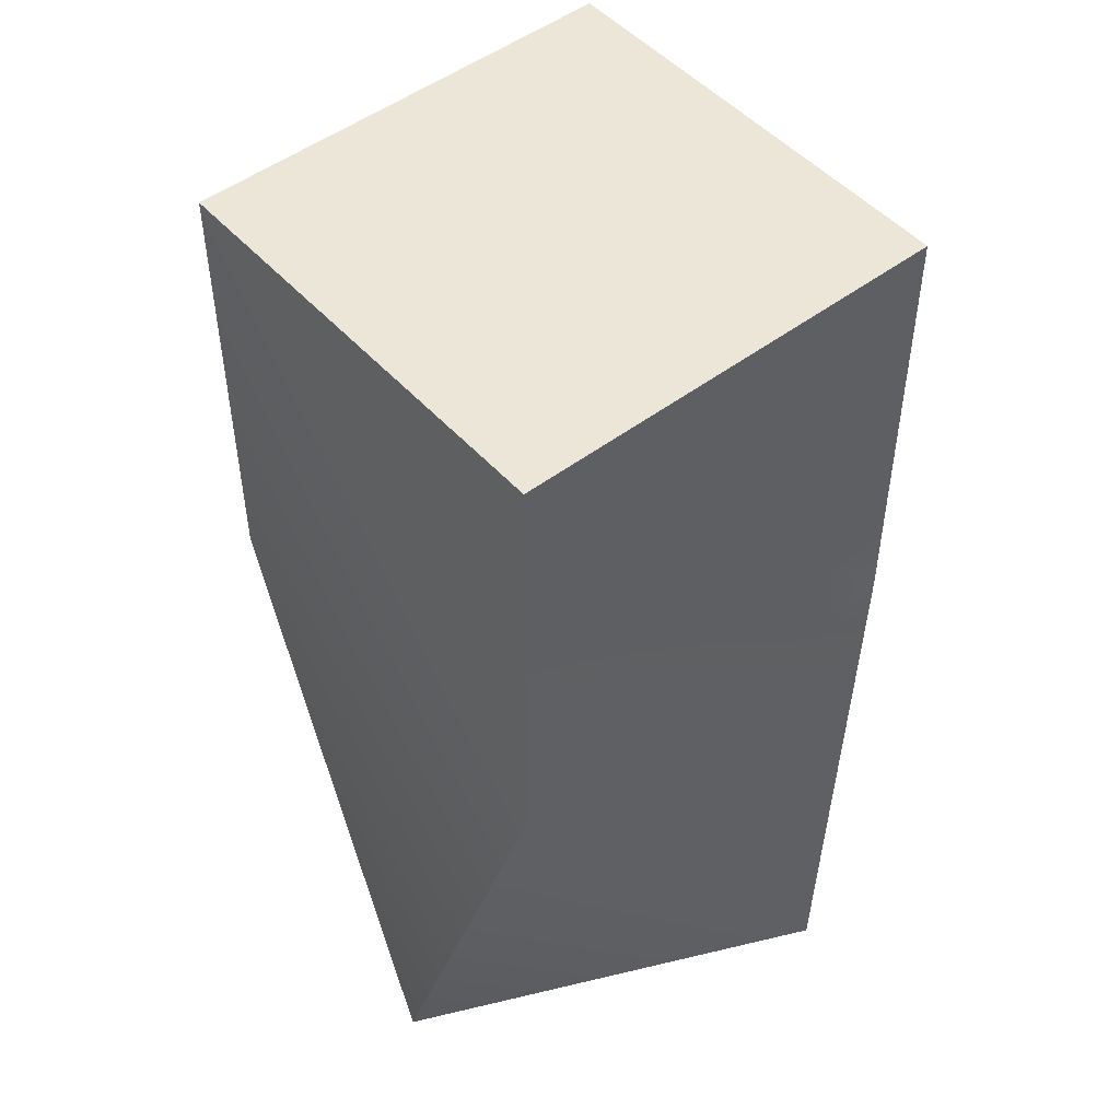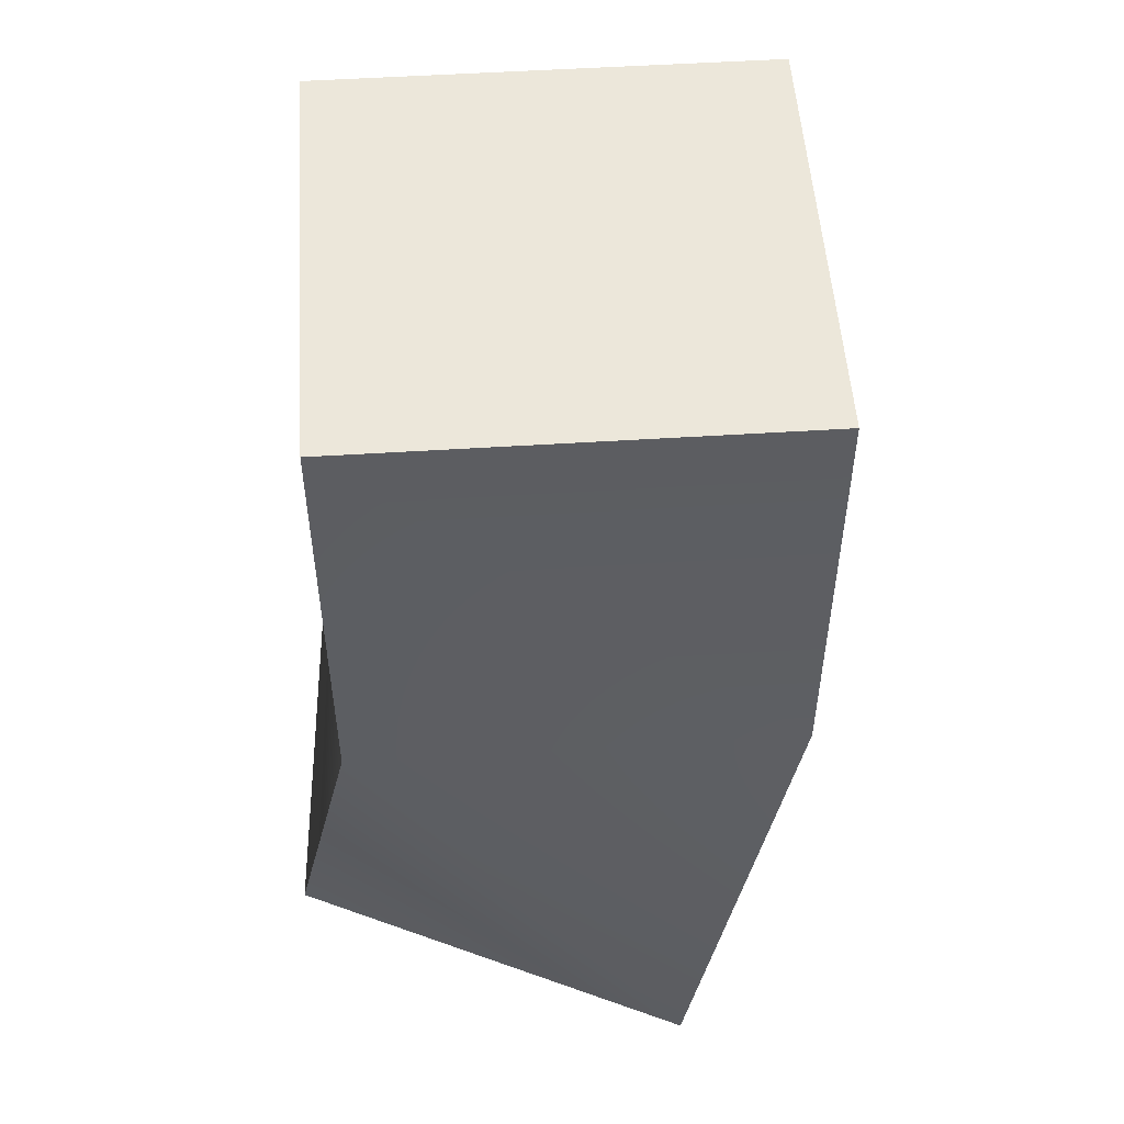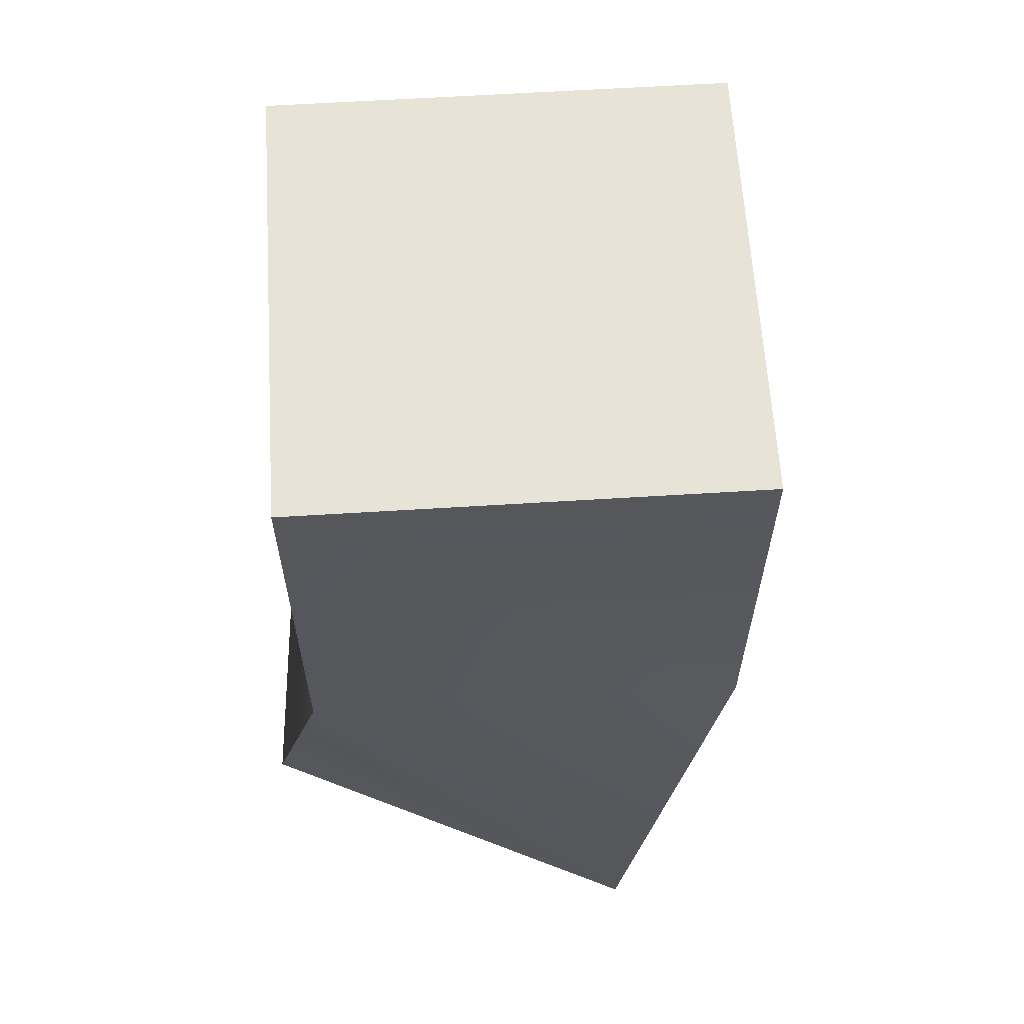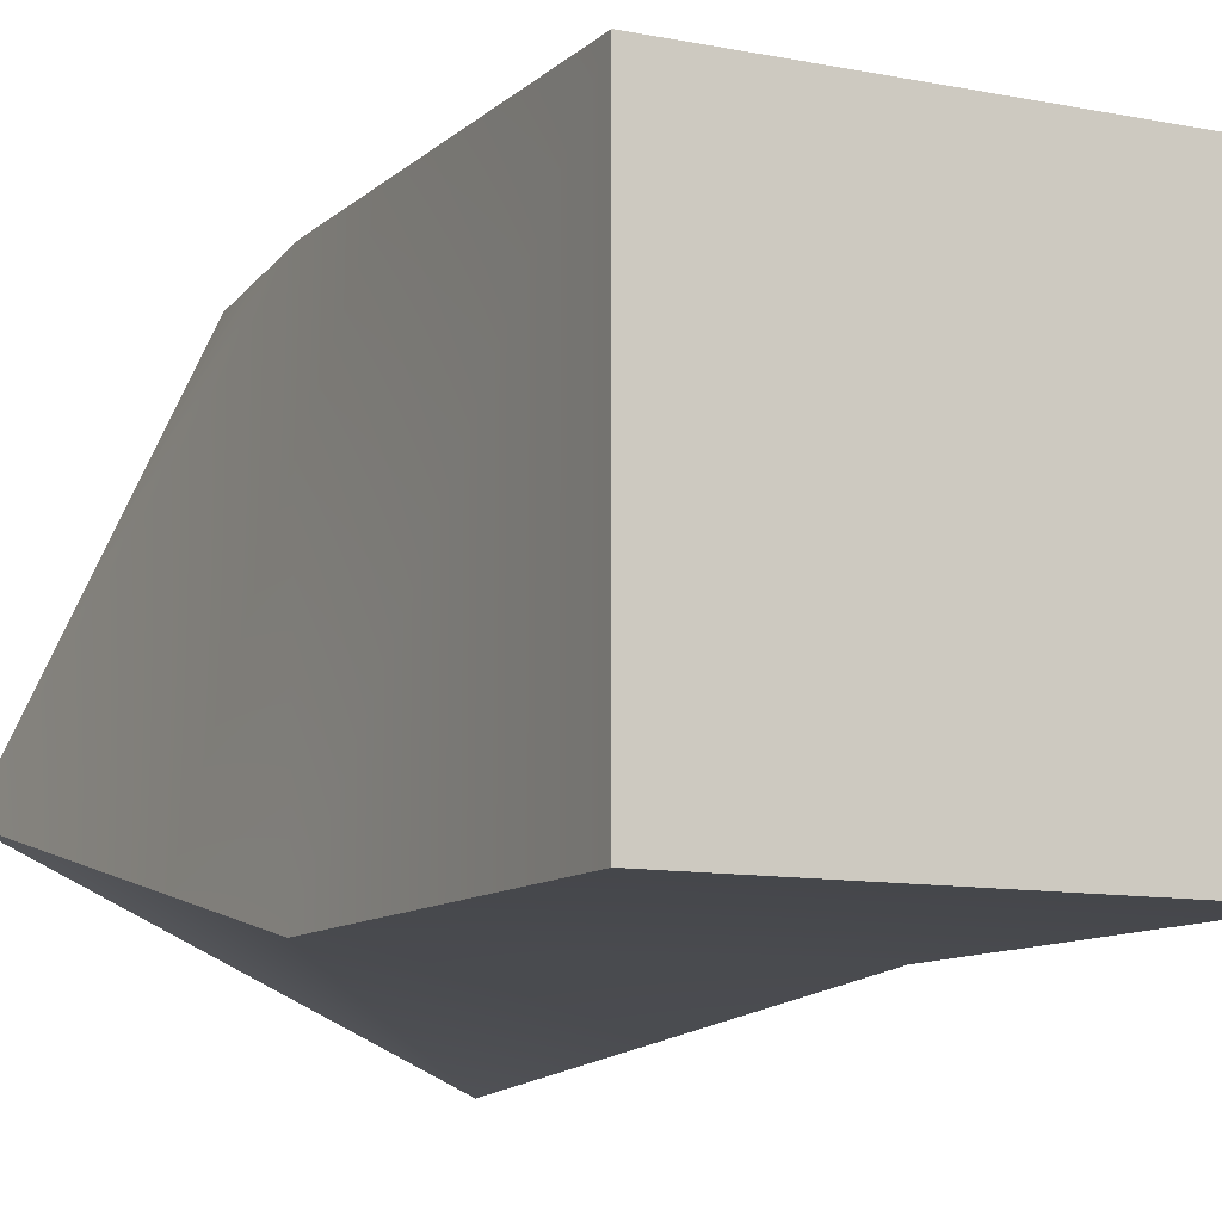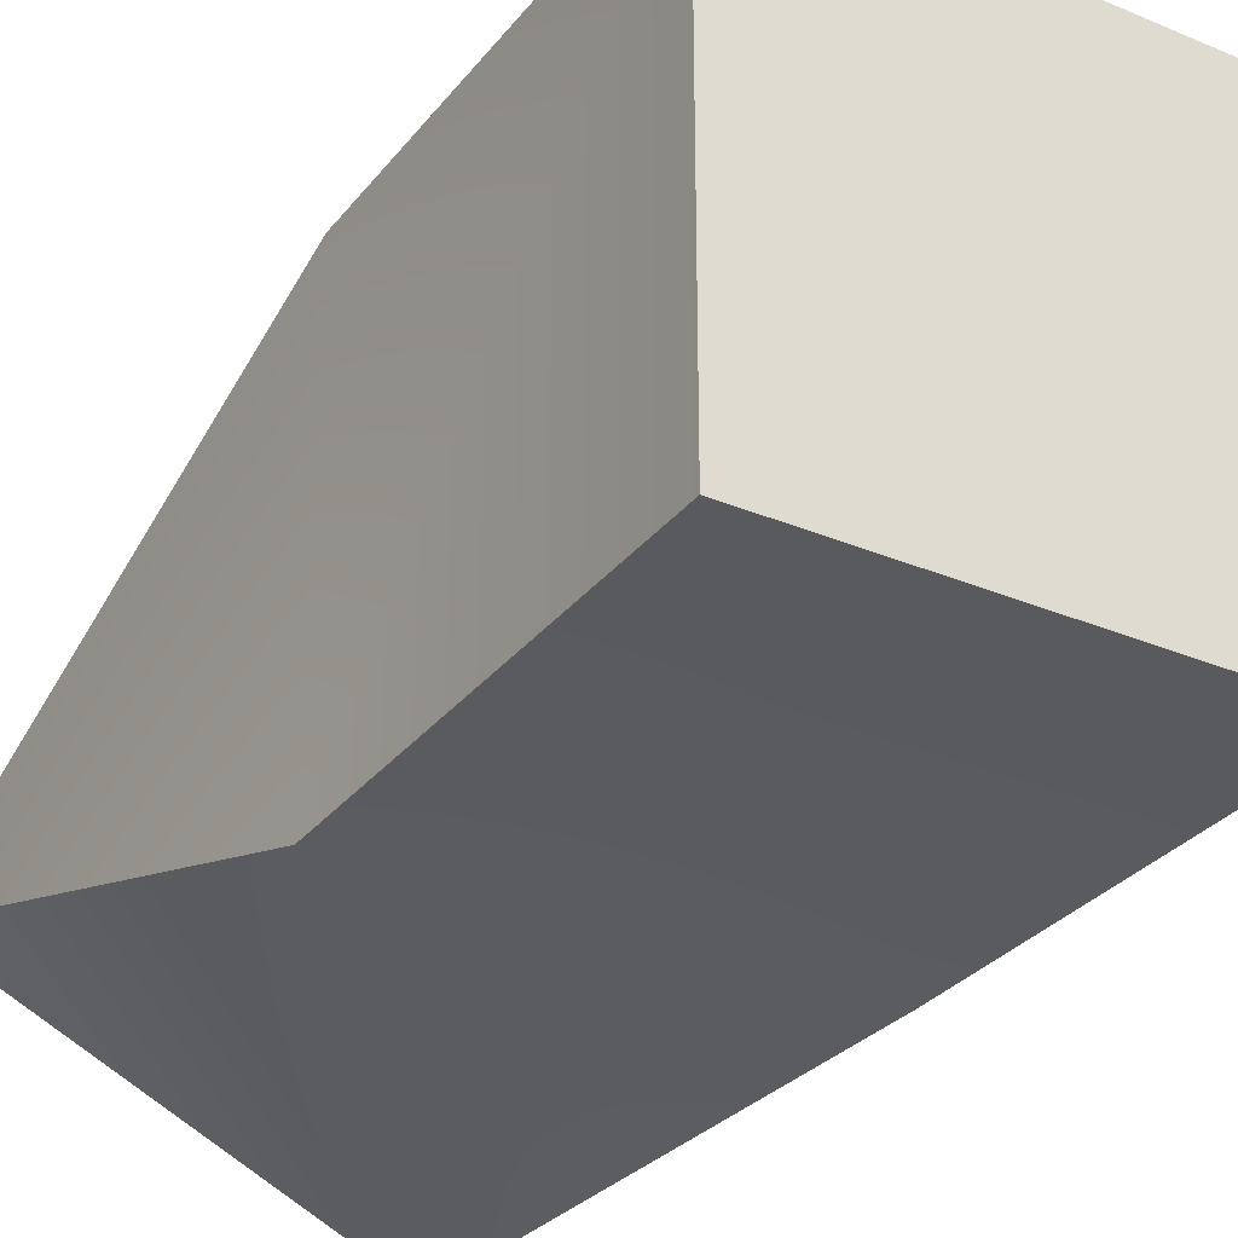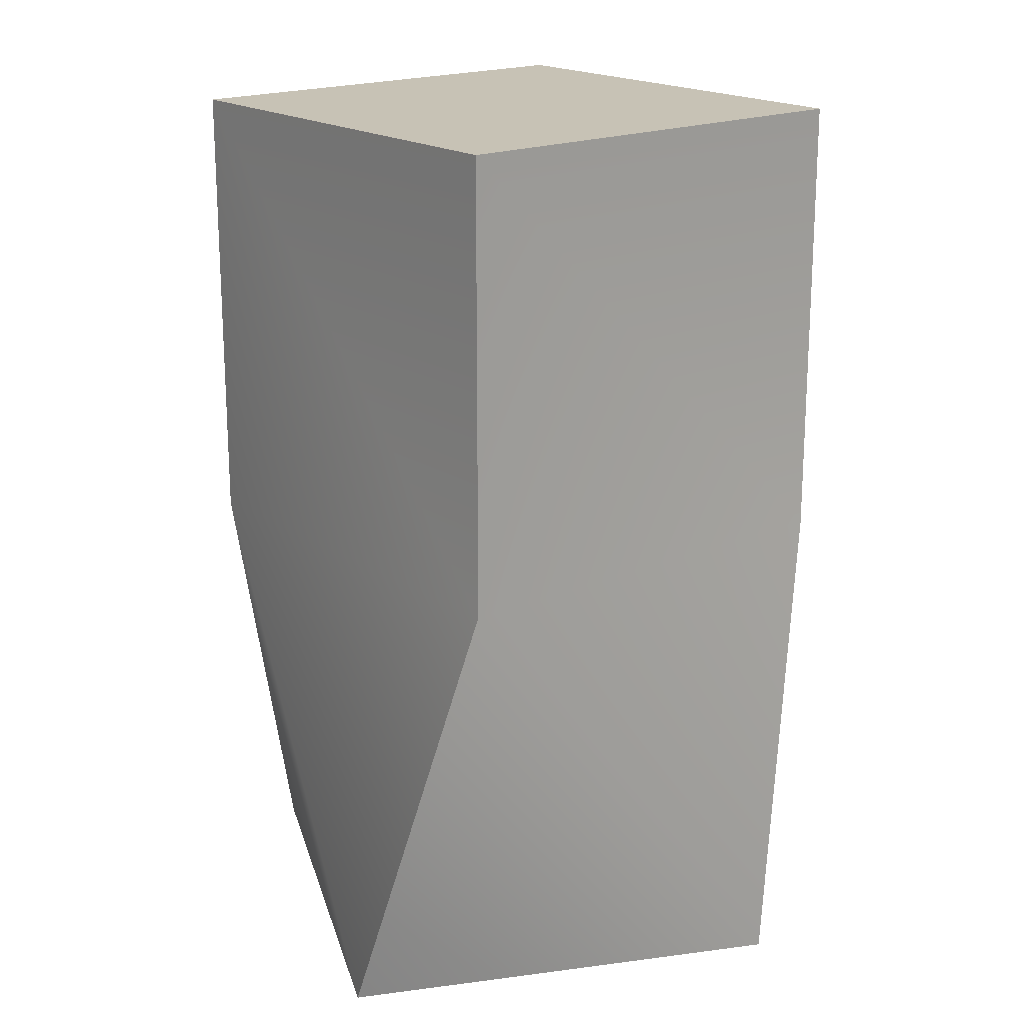
<metadata>
{"format":"obj","ext":"obj","renderer":"f3d","projection":"perspective","resolution":1024,"background":"white","views":[{"elev":49.5,"azim":-39.9,"up":"+Y"},{"elev":52.5,"azim":-93.9,"up":"+Y"},{"elev":62.6,"azim":-3.6,"up":"+Y"},{"elev":-10.3,"azim":153.4,"up":"+Z"},{"elev":-30.7,"azim":148.8,"up":"+Z"},{"elev":19.0,"azim":50.9,"up":"+Y"}]}
</metadata>
<code>
o Cube_Cube.001
v -1 2 1
v -0.4837 -2 -1.329
v -1.329 -2 0.4837
v -1 2 -1
v 1.329 -2 -0.4837
v 1 2 -1
v 0.4837 -2 1.329
v 1 2 1
v -1 -0 1
v -1 0 -1
v 1 0 -1
v 1 -0 1
f 11 2 10
f 12 5 11
f 7 2 5
f 1 6 4
f 1 12 8
f 10 3 9
f 6 10 4
f 8 11 6
f 4 9 1
f 9 7 12
f 11 5 2
f 12 7 5
f 7 3 2
f 1 8 6
f 1 9 12
f 10 2 3
f 6 11 10
f 8 12 11
f 4 10 9
f 9 3 7

</code>
